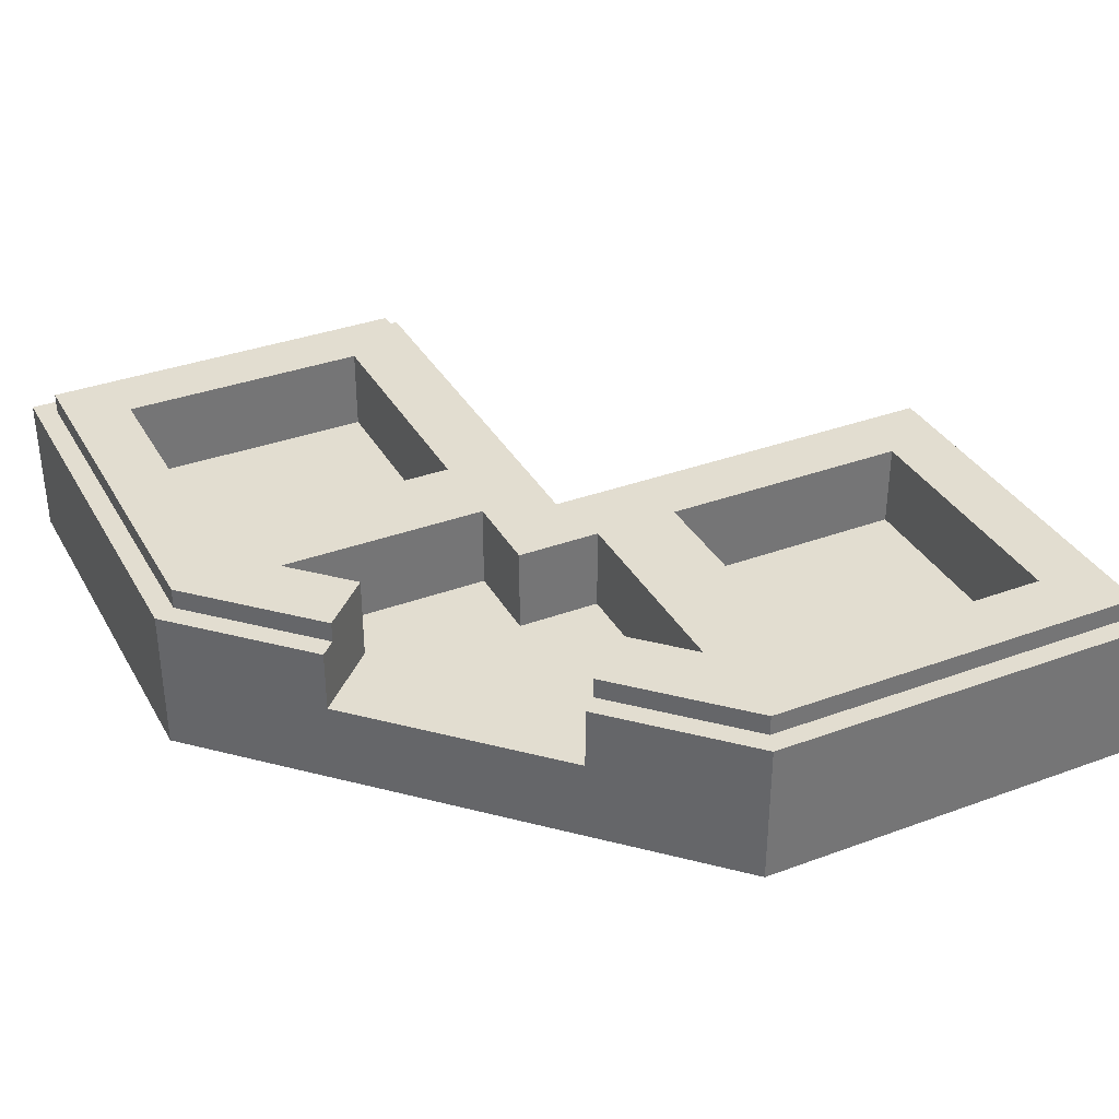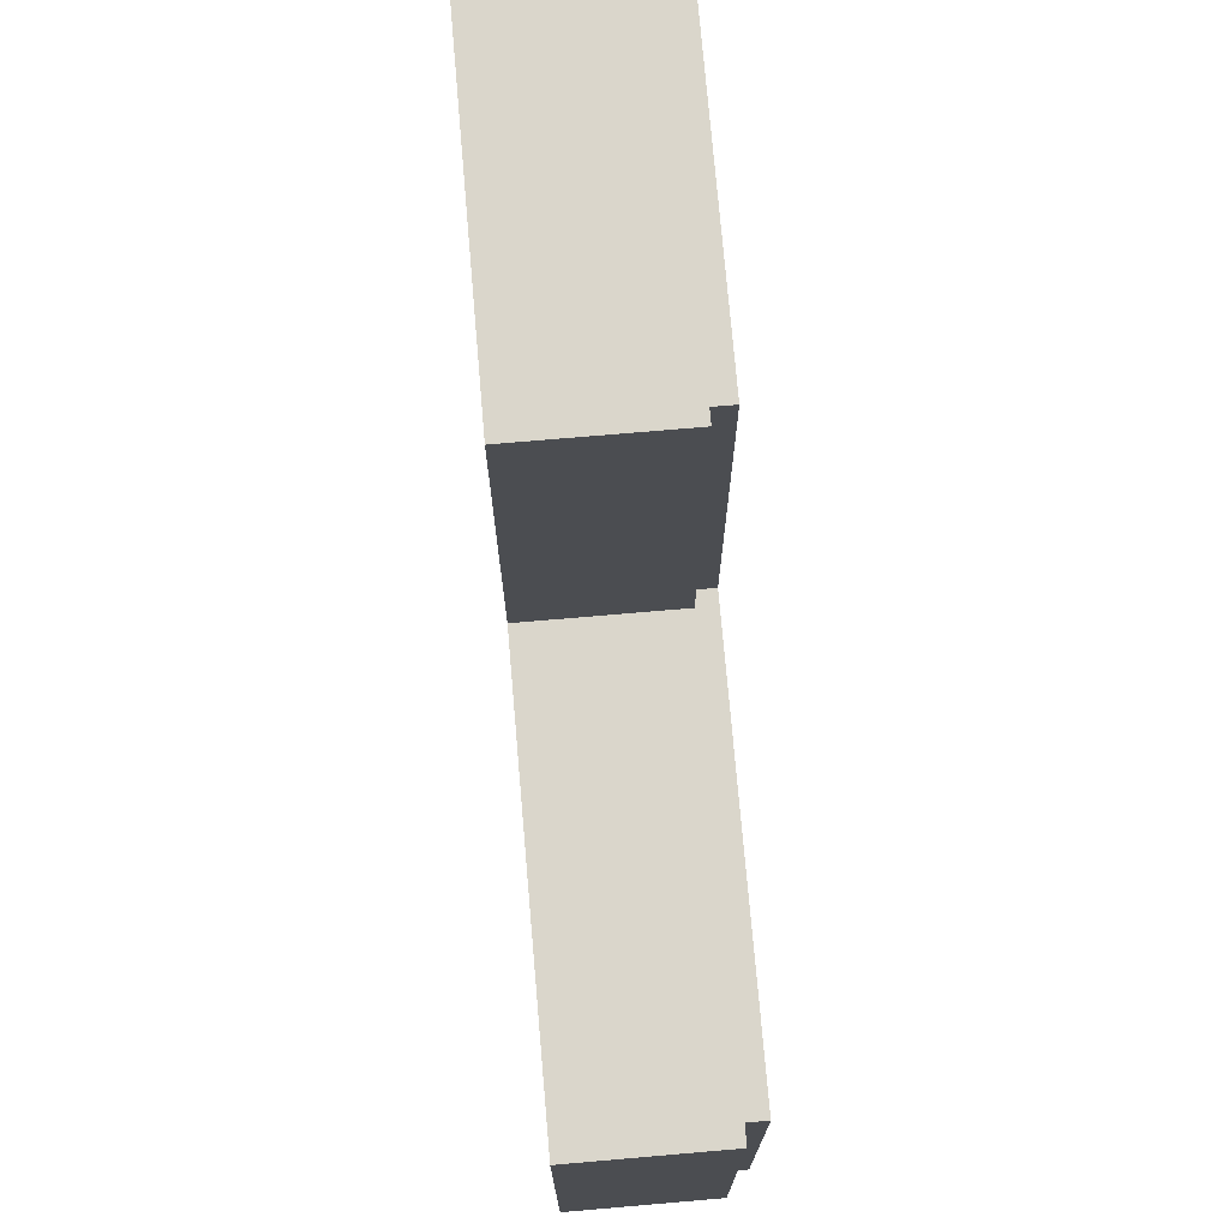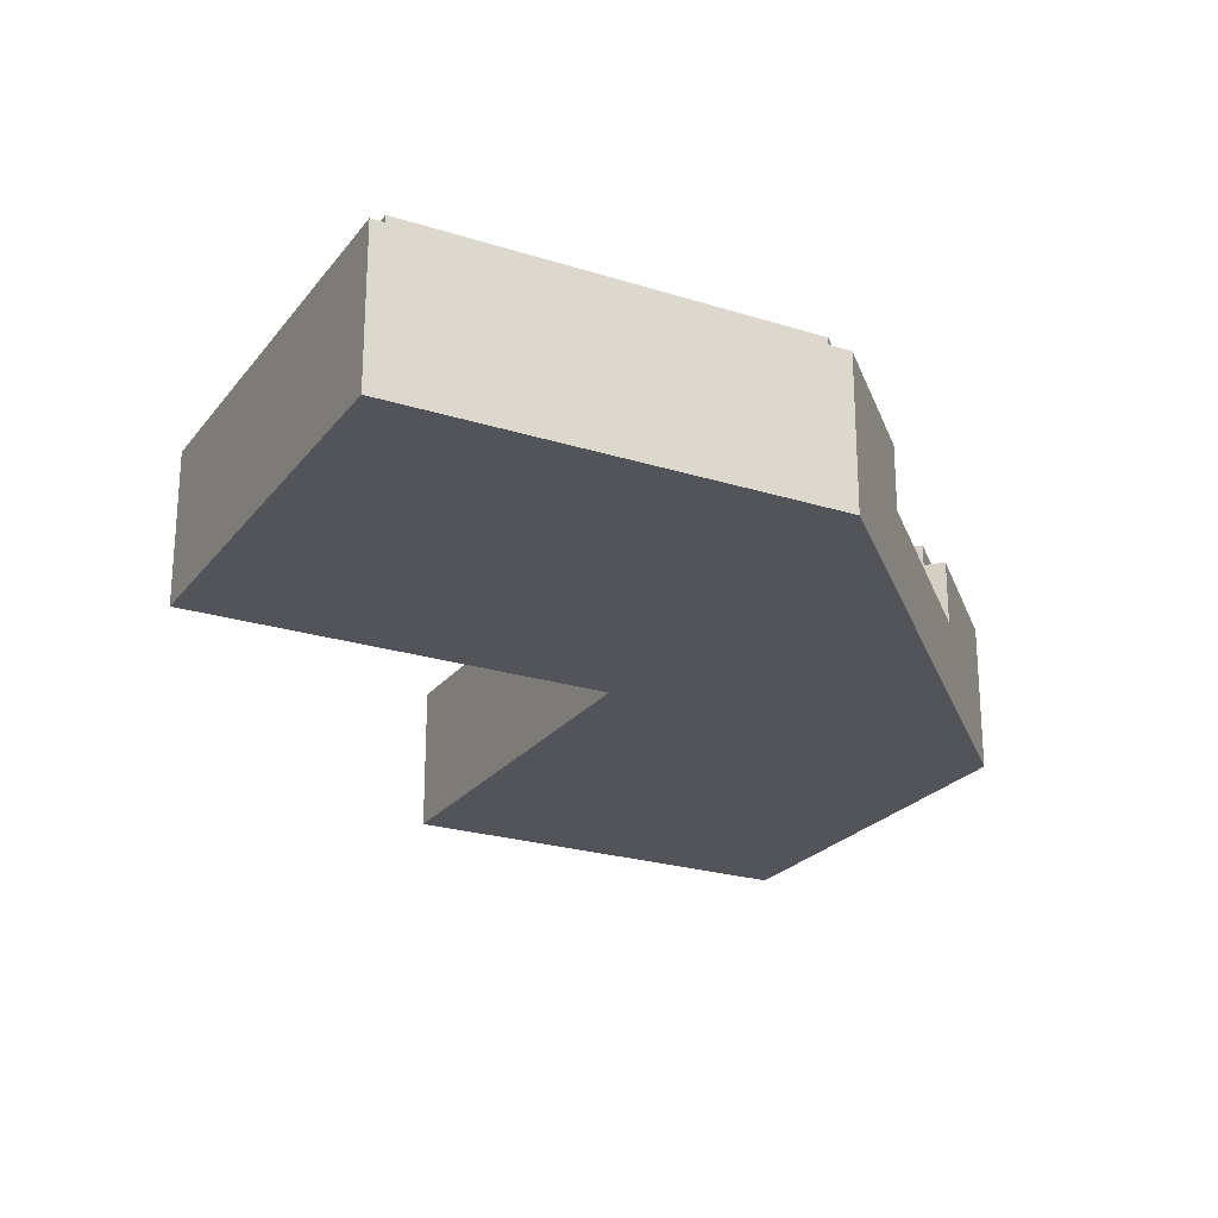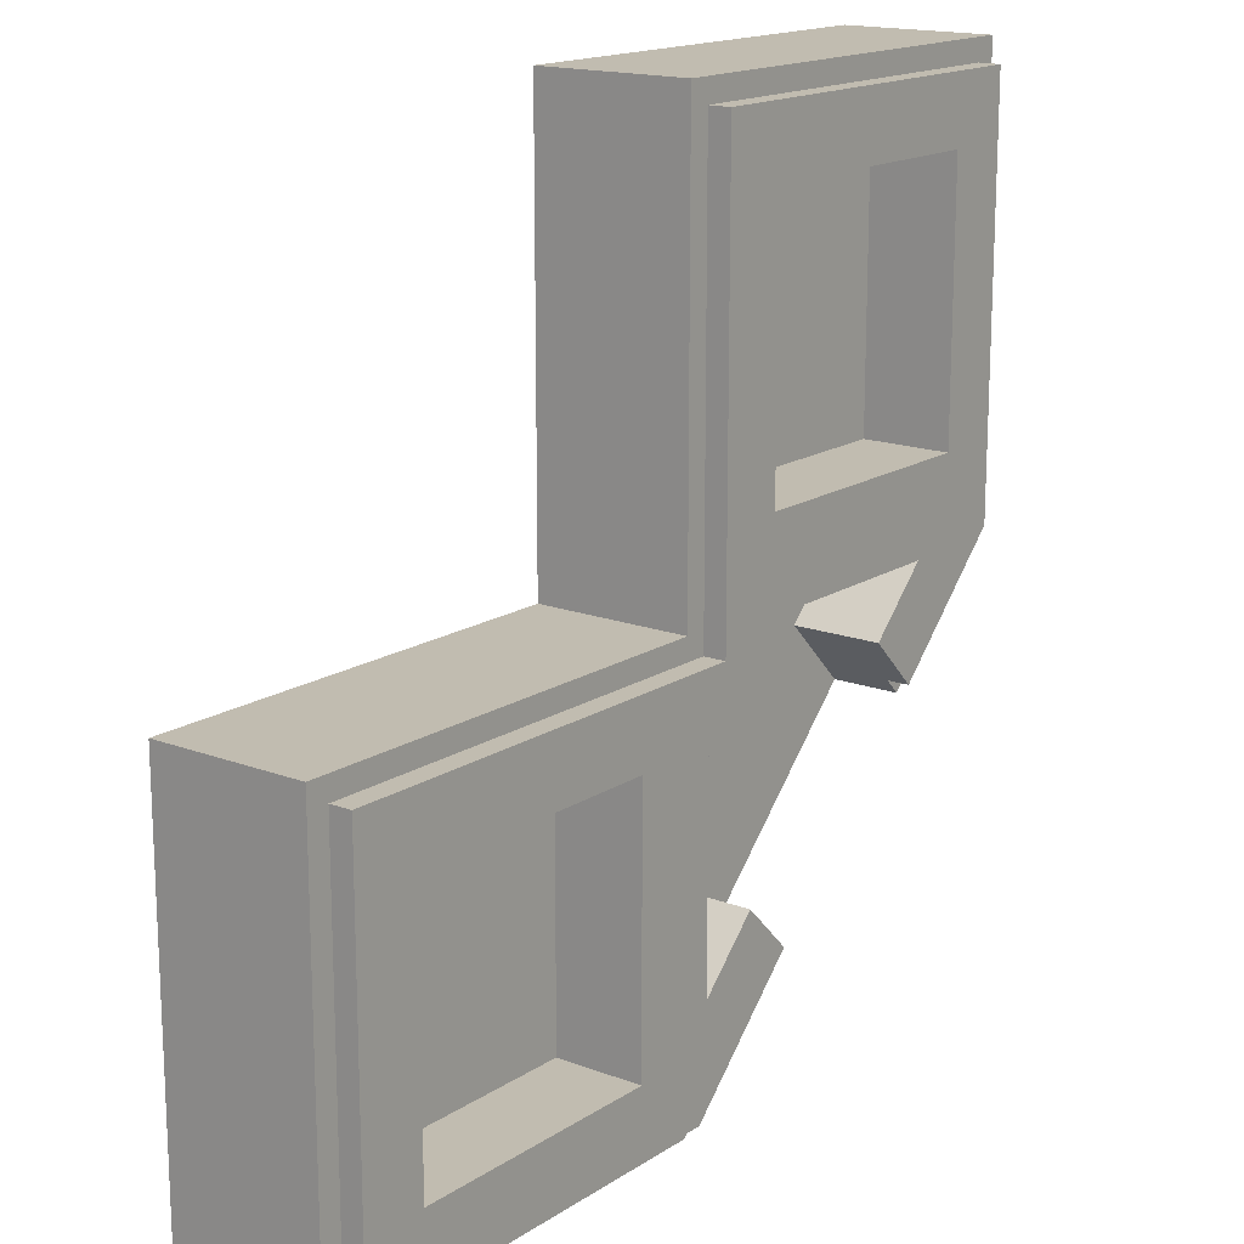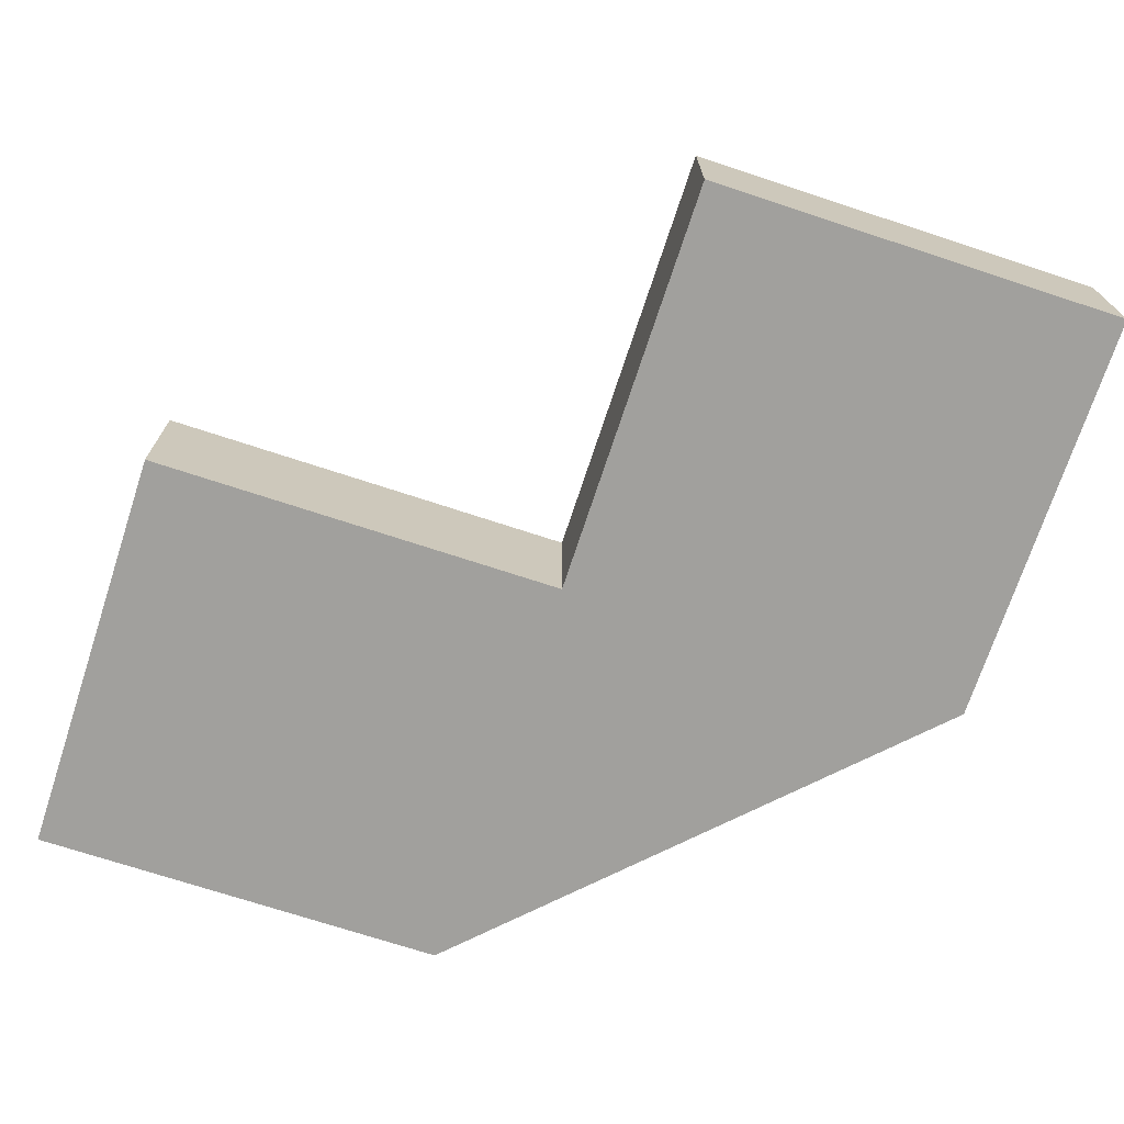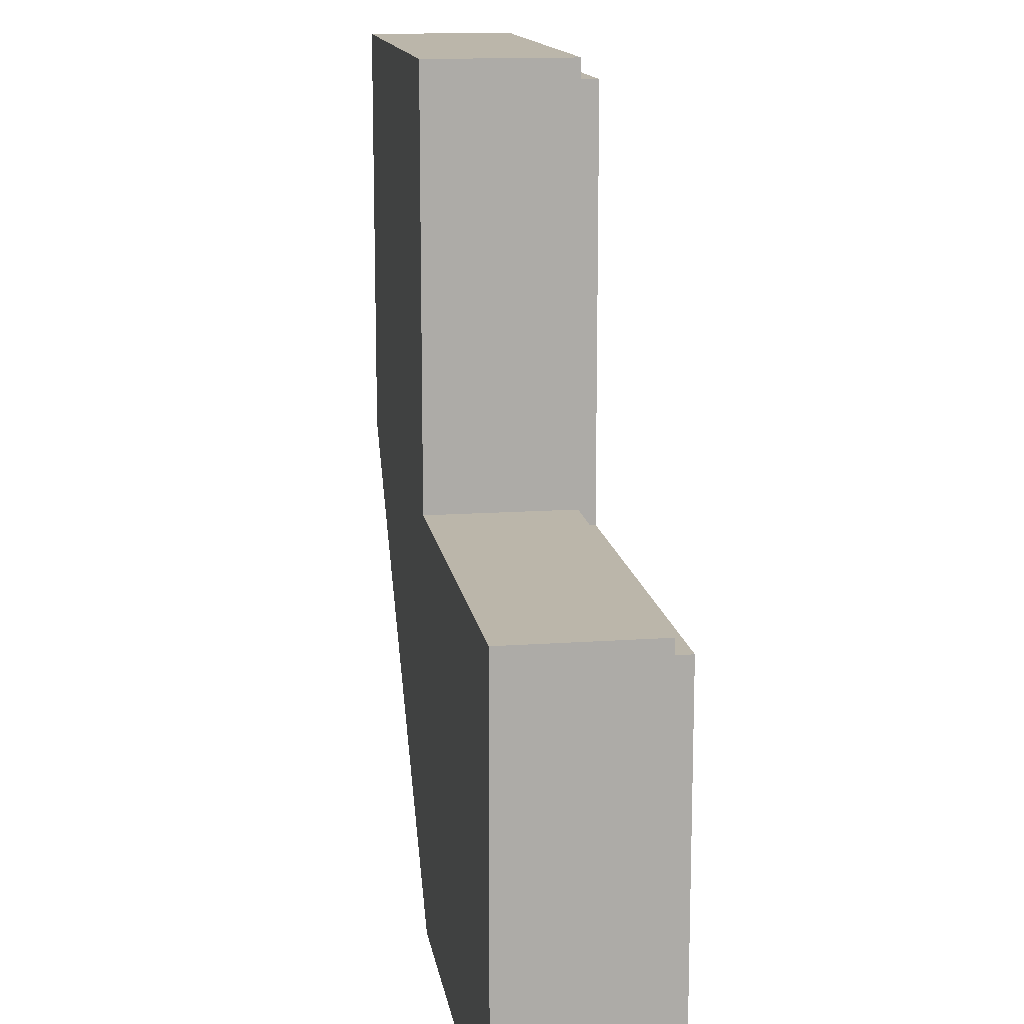
<metadata>
{"format":"obj","ext":"obj","renderer":"f3d","projection":"perspective","resolution":1024,"background":"white","views":[{"elev":35.2,"azim":-116.1,"up":"+Y"},{"elev":73.9,"azim":85.1,"up":"+Z"},{"elev":-23.8,"azim":152.2,"up":"+Y"},{"elev":16.4,"azim":127.7,"up":"+Z"},{"elev":-71.6,"azim":71.8,"up":"+Y"},{"elev":14.0,"azim":81.1,"up":"+Z"}]}
</metadata>
<code>
v 1.3 0.2 0.3
v 0.7 0.2 0.3
v 0.7 0.2 -0.3
v 1.3 0.2 -0.3
v 1.3 0.2 0.3
v 1.3 0.4 0.3
v 0.7 0.4 0.3
v 0.7 0.2 0.3
v 1.3 0.2 -0.3
v 1.3 0.4 -0.3
v 1.3 0.4 0.3
v 1.3 0.2 0.3
v 0.7 0.2 -0.3
v 0.7 0.4 -0.3
v 1.3 0.4 -0.3
v 1.3 0.2 -0.3
v 0.7 0.2 0.3
v 0.7 0.4 0.3
v 0.7 0.4 -0.3
v 0.7 0.2 -0.3
v 0.3 0.2 1.3
v -0.3 0.2 1.3
v -0.3 0.2 0.7
v 0.3 0.2 0.7
v 0.3 0.2 1.3
v 0.3 0.4 1.3
v -0.3 0.4 1.3
v -0.3 0.2 1.3
v 0.3 0.2 0.7
v 0.3 0.4 0.7
v 0.3 0.4 1.3
v 0.3 0.2 1.3
v -0.3 0.2 0.7
v -0.3 0.4 0.7
v 0.3 0.4 0.7
v 0.3 0.2 0.7
v -0.3 0.2 1.3
v -0.3 0.4 1.3
v -0.3 0.4 0.7
v -0.3 0.2 0.7
v 0.5 0.2 -0.2
v 0.5 0.2 0.3
v 0.5 0.4 0.3
v 0.5 0.4 -0.2
v 0.5 0.2 0.3
v 0.3 0.2 0.3
v 0.3 0.4 0.3
v 0.5 0.4 0.3
v 0.5 0.2 0.3
v 0.5 0.2 -0.2
v 0.3 0.2 0.3
v -0.2 0.2 0.5
v 0.3 0.2 0.5
v 0.3 0.4 0.5
v -0.2 0.4 0.5
v 0.3 0.2 0.5
v 0.3 0.2 0.3
v 0.3 0.4 0.3
v 0.3 0.4 0.5
v 0.3 0.2 0.5
v -0.2 0.2 0.5
v 0.3 0.2 0.3
v -0.06213 0.2 0.3621
v -0.06213 0.4 0.3621
v -0.2 0.4 0.5
v -0.2 0.2 0.5
v 0.5 0.4 -0.2
v 0.3621 0.4 -0.06213
v 0.3621 0.2 -0.06213
v 0.5 0.2 -0.2
v 0.3 0.4 0.7
v 0.3 0.4 0.5
v -0.2 0.4 0.5
v -0.3 0.4 0.7
v -0.1768 0.4 0.2475
v -0.45 0.4 0.5207
v -0.3 0.4 0.7
v -0.2 0.4 0.5
v -0.2 0.4 0.5
v -0.06213 0.4 0.3621
v -0.1768 0.4 0.2475
v -0.45 0.4 1.45
v -0.3 0.4 1.3
v -0.3 0.4 0.7
v -0.45 0.4 0.5207
v 0.45 0.4 1.45
v 0.3 0.4 1.3
v -0.3 0.4 1.3
v -0.45 0.4 1.45
v 0.45 0.4 0.45
v 0.3 0.4 0.7
v 0.3 0.4 1.3
v 0.45 0.4 1.45
v 0.3 0.4 0.7
v 0.45 0.4 0.45
v 0.3 0.4 0.5
v 0.45 0.4 0.45
v 0.5 0.4 0.3
v 0.3 0.4 0.3
v 0.3 0.4 0.5
v 0.45 0.4 0.45
v 0.7 0.4 0.3
v 0.5 0.4 0.3
v 1.45 0.4 0.45
v 1.3 0.4 0.3
v 0.7 0.4 0.3
v 0.45 0.4 0.45
v 1.45 0.4 -0.45
v 1.3 0.4 -0.3
v 1.3 0.4 0.3
v 1.45 0.4 0.45
v 0.5207 0.4 -0.45
v 0.7 0.4 -0.3
v 1.3 0.4 -0.3
v 1.45 0.4 -0.45
v 0.3621 0.4 -0.06213
v 0.5 0.4 -0.2
v 0.2475 0.4 -0.1768
v 0.7 0.4 -0.3
v 0.5207 0.4 -0.45
v 0.2475 0.4 -0.1768
v 0.5 0.4 -0.2
v 0.7 0.4 0.3
v 0.7 0.4 -0.3
v 0.5 0.4 -0.2
v 0.5 0.4 0.3
v -0.06213 0.2 0.3621
v -0.2 0.2 0.5
v 0.3 0.2 0.3
v -0.06213 0.2 0.3621
v 0.3 0.2 0.3
v 0.3621 0.2 -0.06213
v 0.3621 0.2 -0.06213
v 0.3 0.2 0.3
v 0.5 0.2 -0.2
v 0.5207 0.4 -0.45
v 0.2475 0.4 -0.1768
v 0.2475 0.35 -0.1768
v 0.5207 0.35 -0.45
v -0.45 0.4 0.5207
v -0.45 0.35 0.5207
v -0.1768 0.35 0.2475
v -0.1768 0.4 0.2475
v -0.45 0.35 1.45
v -0.45 0.4 1.45
v 0.45 0.4 1.45
v 0.45 0.35 1.45
v -0.45 0.4 0.5207
v -0.45 0.4 1.45
v -0.45 0.35 1.45
v -0.45 0.35 0.5207
v 0.45 0.4 0.45
v 0.45 0.4 1.45
v 0.45 0.35 1.45
v 0.45 0.35 0.45
v 0.45 0.4 0.45
v 0.45 0.35 0.45
v 1.45 0.35 0.45
v 1.45 0.4 0.45
v 1.45 0.35 -0.45
v 1.45 0.4 -0.45
v 0.5207 0.4 -0.45
v 0.5207 0.35 -0.45
v 1.45 0.4 0.45
v 1.45 0.4 -0.45
v 1.45 0.35 -0.45
v 1.45 0.35 0.45
v 0.3621 0.4 -0.06213
v 0.2475 0.4 -0.1768
v 0.2475 0.35 -0.1768
v 0.3621 0.4 -0.06213
v 0.2475 0.35 -0.1768
v 0.2121 0.2 -0.2121
v 0.3621 0.2 -0.06213
v 0.2475 0.35 -0.1768
v 0.2121 0.35 -0.2121
v 0.2121 0.2 -0.2121
v -0.2121 0.2 0.2121
v -0.2121 0.35 0.2121
v -0.1768 0.35 0.2475
v -0.2121 0.2 0.2121
v -0.1768 0.35 0.2475
v -0.06213 0.4 0.3621
v -0.06213 0.2 0.3621
v -0.1768 0.35 0.2475
v -0.1768 0.4 0.2475
v -0.06213 0.4 0.3621
v -0.2121 0.2 0.2121
v -0.06213 0.2 0.3621
v 0.3621 0.2 -0.06213
v 0.2121 0.2 -0.2121
v 0.45 0.35 0.45
v 0.5 0.35 0.5
v 1.5 0.35 0.5
v 1.45 0.35 0.45
v 1.45 0.35 0.45
v 1.5 0.35 0.5
v 1.5 0.35 -0.5
v 1.45 0.35 -0.45
v 1.45 0.35 -0.45
v 1.5 0.35 -0.5
v 0.5 0.35 -0.5
v 0.5207 0.35 -0.45
v 0.2475 0.35 -0.1768
v 0.5207 0.35 -0.45
v 0.5 0.35 -0.5
v 0.2121 0.35 -0.2121
v -0.45 0.35 0.5207
v -0.1768 0.35 0.2475
v -0.2121 0.35 0.2121
v -0.5 0.35 0.5
v -0.45 0.35 0.5207
v -0.5 0.35 0.5
v -0.5 0.35 1.5
v -0.45 0.35 1.45
v -0.45 0.35 1.45
v -0.5 0.35 1.5
v 0.5 0.35 1.5
v 0.45 0.35 1.45
v 0.45 0.35 1.45
v 0.5 0.35 1.5
v 0.5 0.35 0.5
v 0.45 0.35 0.45
v 1.5 0.35 -0.5
v 0.5 0.35 -0.5
v 0.5 0 -0.5
v 1.5 0 -0.5
v 1.5 0.35 -0.5
v 1.5 0 -0.5
v 1.5 0 0.5
v 1.5 0.35 0.5
v 0.5 0 0.5
v 0.5 0.35 0.5
v 0.5 0.35 1.5
v 0.5 0 1.5
v 1.5 0.35 0.5
v 0.5 0.35 0.5
v 0.5 0 0.5
v 1.5 0 0.5
v -0.5 0.35 1.5
v 0.5 0.35 1.5
v 0.5 0 1.5
v -0.5 0 1.5
v -0.5 0.35 1.5
v -0.5 0 1.5
v -0.5 0 0.5
v -0.5 0.35 0.5
v 0.2121 0.35 -0.2121
v 0.5 0.35 -0.5
v 0.5 0 -0.5
v 0.2121 0.2 -0.2121
v -0.5 0 0.5
v -0.5 0.35 0.5
v -0.2121 0.35 0.2121
v -0.2121 0.2 0.2121
v -0.2121 0.2 0.2121
v 0.2121 0.2 -0.2121
v 0.5 0 -0.5
v -0.5 0 0.5
v 1.5 0 0.5
v 0.5 0 0.5
v 0.5 0 -0.5
v 1.5 0 -0.5
v 0.5 0 0.5
v 0.5 0 1.5
v -0.5 0 1.5
v -0.5 0 0.5
v 0.5 0 0.5
v -0.5 0 0.5
v 0.5 0 -0.5
g mesh1218232
f 1 3 2
f 3 1 4
f 5 7 6
f 7 5 8
f 9 11 10
f 11 9 12
f 13 15 14
f 15 13 16
f 17 19 18
f 19 17 20
g mesh1218234
f 21 23 22
f 23 21 24
f 25 27 26
f 27 25 28
f 29 31 30
f 31 29 32
f 33 35 34
f 35 33 36
f 37 39 38
f 39 37 40
g mesh1218236
f 41 42 43
f 43 44 41
f 45 46 47
f 47 48 45
f 49 50 51
g mesh1218238
f 52 54 53
f 54 52 55
f 56 58 57
f 58 56 59
f 60 62 61
g mesh1218240
f 63 64 65
f 65 66 63
g mesh1218242
f 67 68 69
f 69 70 67
g mesh1218244
f 71 72 73
f 73 74 71
f 75 76 77
f 77 78 75
f 79 80 81
f 82 83 84
f 84 85 82
f 86 87 88
f 88 89 86
f 90 91 92
f 92 93 90
f 94 95 96
f 97 98 99
f 99 100 97
f 101 102 103
f 104 105 106
f 106 107 104
f 108 109 110
f 110 111 108
f 112 113 114
f 114 115 112
f 116 117 118
f 119 120 121
f 121 122 119
f 123 124 125
f 125 126 123
g mesh1218245
f 127 128 129
f 130 131 132
f 133 134 135
g mesh1218247
f 136 138 137
f 138 136 139
g mesh1218249
f 140 142 141
f 142 140 143
g mesh1218251
f 144 146 145
f 146 144 147
g mesh1218252
f 148 150 149
f 150 148 151
g mesh1218254
f 152 153 154
f 154 155 152
f 156 157 158
f 158 159 156
g mesh1218256
f 160 162 161
f 162 160 163
g mesh1218257
f 164 166 165
f 166 164 167
g mesh1218259
f 168 169 170
f 171 172 173
f 173 174 171
f 175 176 177
f 178 179 180
f 181 182 183
f 183 184 181
f 185 186 187
g mesh1218260
f 188 189 190
f 190 191 188
g mesh1218262
f 192 193 194
f 194 195 192
f 196 197 198
f 198 199 196
f 200 201 202
f 202 203 200
f 204 205 206
f 206 207 204
f 208 209 210
f 210 211 208
f 212 213 214
f 214 215 212
f 216 217 218
f 218 219 216
f 220 221 222
f 222 223 220
g mesh1218264
f 224 226 225
f 226 224 227
f 228 230 229
f 230 228 231
g mesh1218266
f 232 233 234
f 234 235 232
g mesh1218267
f 236 237 238
f 238 239 236
g mesh1218269
f 240 242 241
f 242 240 243
f 244 246 245
f 246 244 247
f 248 249 250
f 250 251 248
f 252 253 254
f 254 255 252
f 256 257 258
f 258 259 256
g mesh1218271
f 260 261 262
f 262 263 260
f 264 265 266
f 266 267 264
f 268 269 270

</code>
